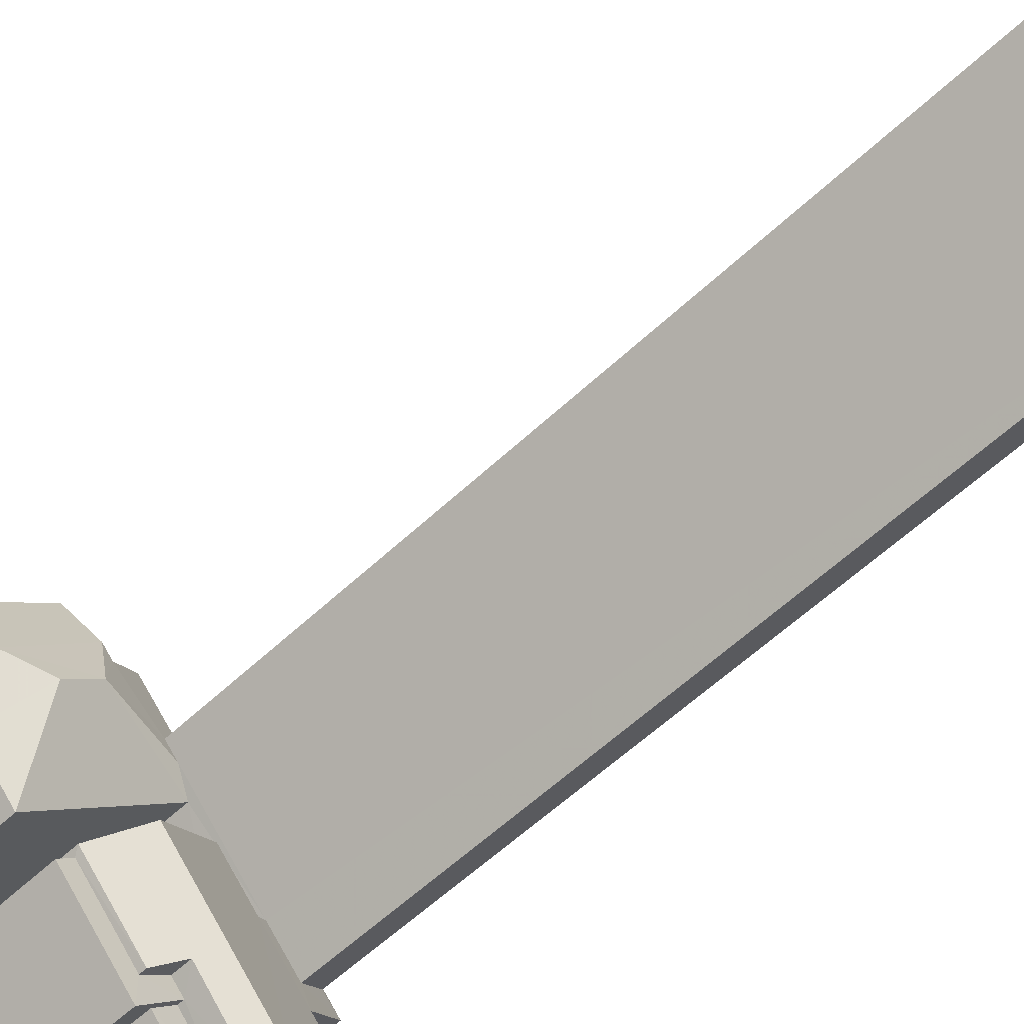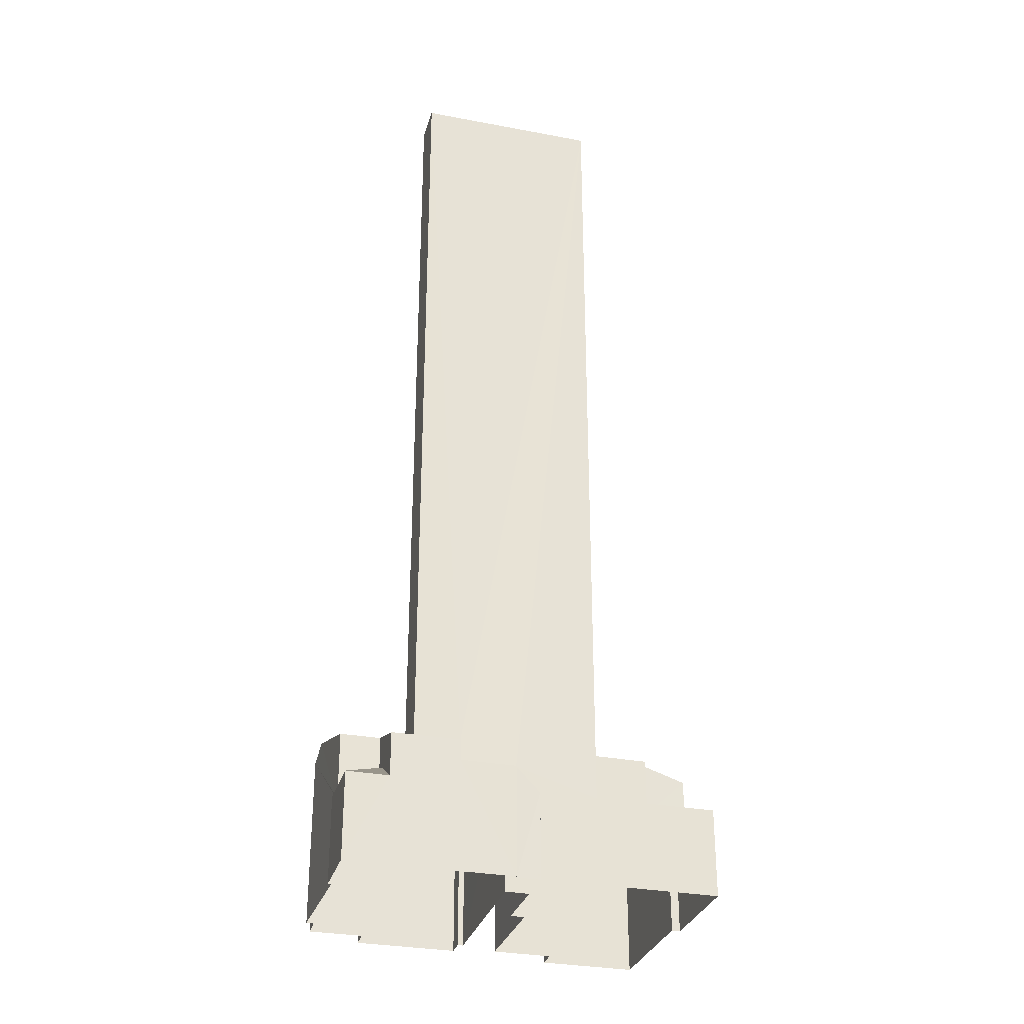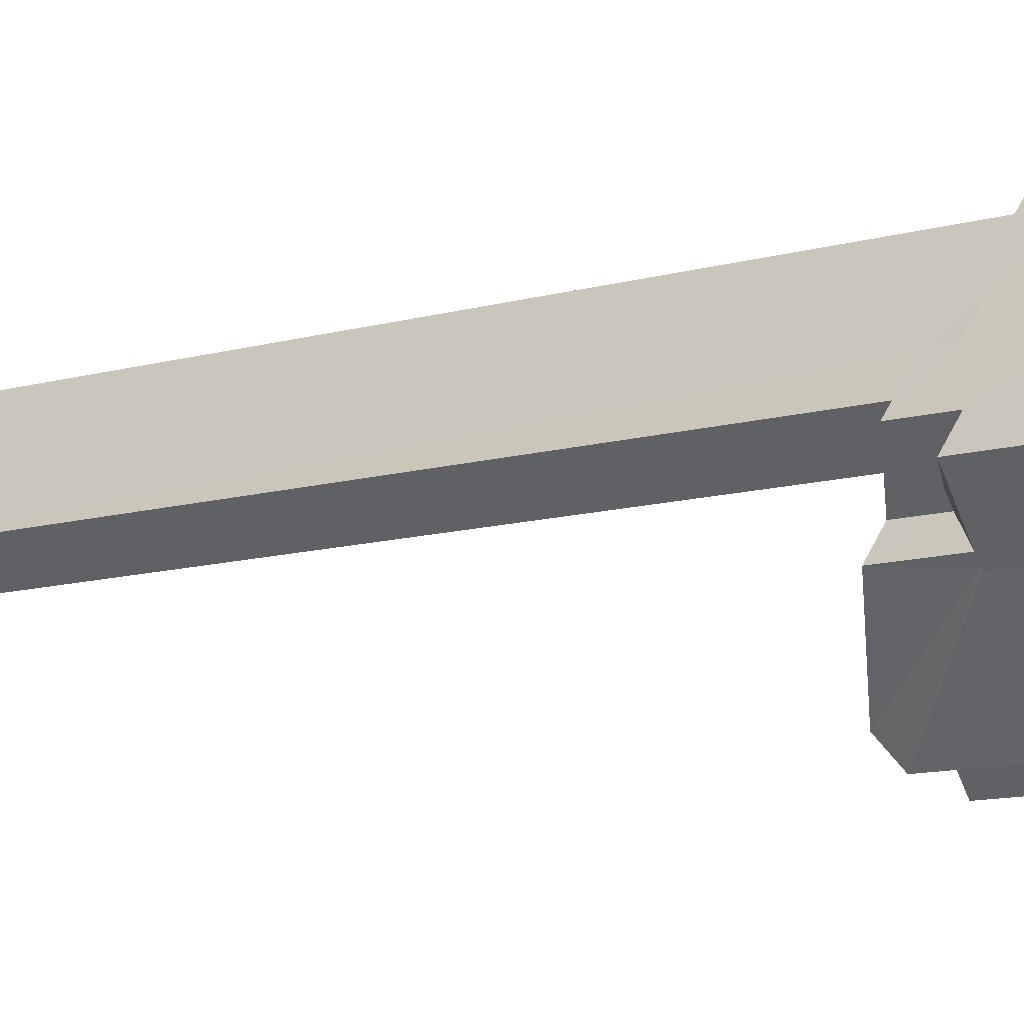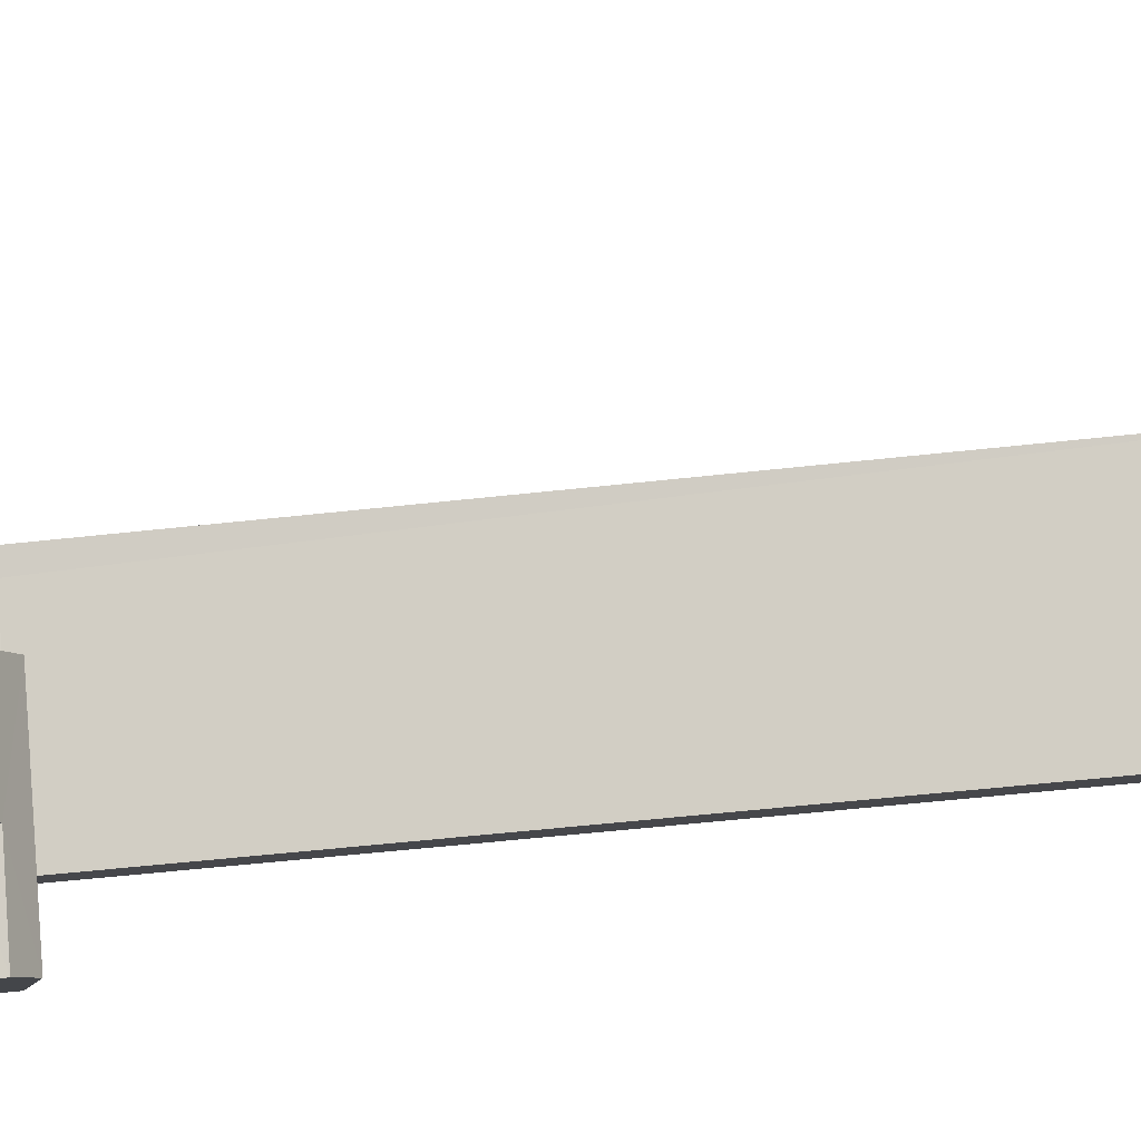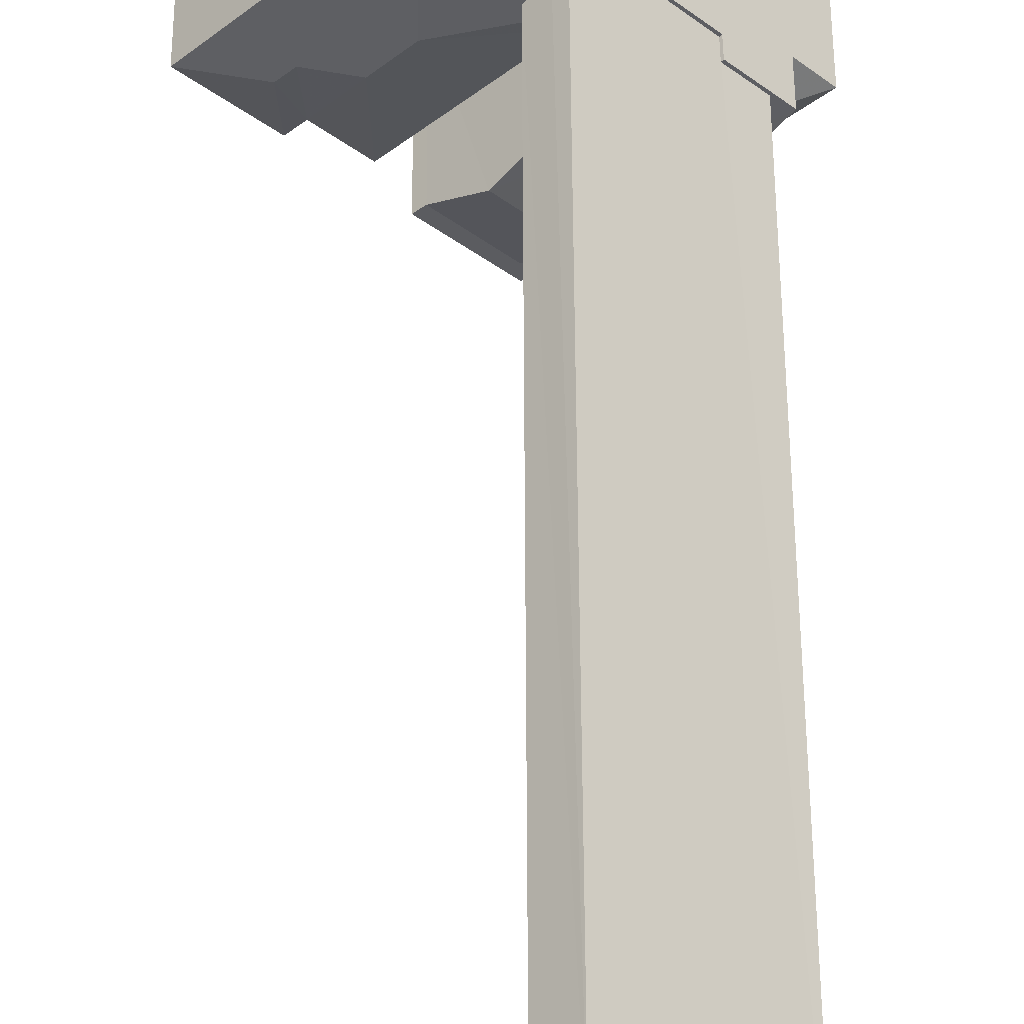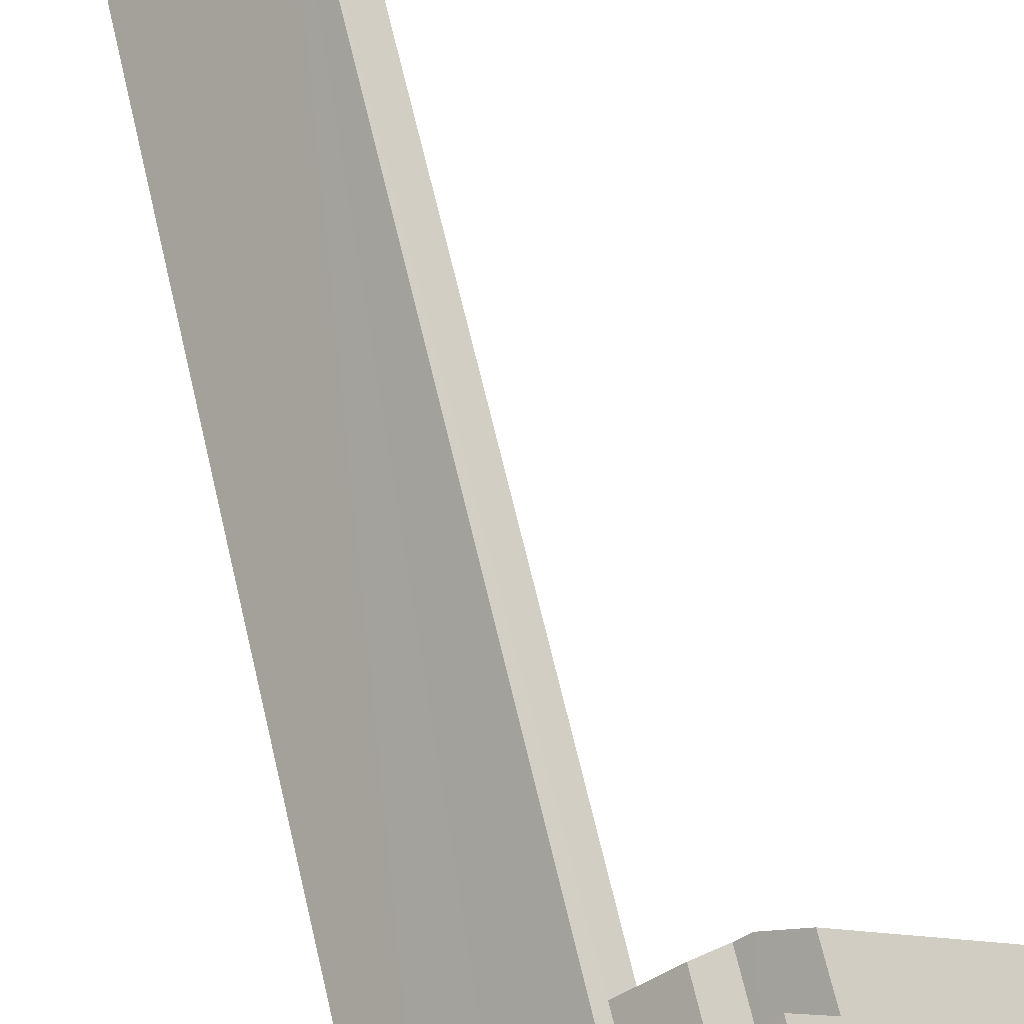
<metadata>
{"format":"obj","ext":"obj","renderer":"f3d","projection":"perspective","resolution":1024,"background":"white","views":[{"elev":-57.3,"azim":-45.5,"up":"+Y"},{"elev":-30.8,"azim":119.9,"up":"+Z"},{"elev":-12.5,"azim":122.5,"up":"+Y"},{"elev":-54.9,"azim":-83.3,"up":"+Y"},{"elev":55.5,"azim":-0.2,"up":"+Y"},{"elev":66.7,"azim":166.8,"up":"+Y"}]}
</metadata>
<code>
v -2.236e+05 -1.276e+05 16.8
v -2.236e+05 -1.276e+05 16.8
v -2.236e+05 -1.276e+05 16.8
v -2.236e+05 -1.276e+05 16.8
v -2.236e+05 -1.276e+05 16.8
v -2.236e+05 -1.276e+05 16.8
v -2.236e+05 -1.276e+05 16.8
v -2.236e+05 -1.276e+05 16.8
v -2.236e+05 -1.276e+05 16.8
v -2.236e+05 -1.276e+05 16.8
v -2.236e+05 -1.276e+05 16.8
v -2.236e+05 -1.276e+05 16.8
v -2.236e+05 -1.276e+05 16.8
v -2.236e+05 -1.276e+05 16.8
v -2.236e+05 -1.276e+05 16.8
v -2.236e+05 -1.276e+05 16.8
v -2.236e+05 -1.276e+05 16.8
v -2.236e+05 -1.276e+05 16.8
v -2.236e+05 -1.276e+05 16.8
v -2.236e+05 -1.276e+05 16.8
v -2.236e+05 -1.276e+05 16.8
v -2.236e+05 -1.276e+05 16.8
v -2.236e+05 -1.276e+05 16.8
v -2.236e+05 -1.276e+05 16.8
v -2.236e+05 -1.276e+05 16.8
v -2.236e+05 -1.276e+05 16.8
v -2.236e+05 -1.276e+05 20.98
v -2.236e+05 -1.276e+05 20.98
v -2.236e+05 -1.276e+05 20.98
v -2.236e+05 -1.276e+05 20.98
v -2.236e+05 -1.276e+05 20.98
v -2.236e+05 -1.276e+05 20.98
v -2.236e+05 -1.276e+05 20.98
v -2.236e+05 -1.276e+05 20.98
v -2.236e+05 -1.276e+05 20.98
v -2.236e+05 -1.276e+05 20.98
v -2.236e+05 -1.276e+05 22.78
v -2.236e+05 -1.276e+05 22.99
v -2.236e+05 -1.276e+05 22.99
v -2.236e+05 -1.276e+05 22.78
v -2.236e+05 -1.276e+05 22.17
v -2.236e+05 -1.276e+05 22.13
v -2.236e+05 -1.276e+05 22.13
v -2.236e+05 -1.276e+05 22.17
v -2.236e+05 -1.276e+05 23.85
v -2.236e+05 -1.276e+05 23.85
v -2.236e+05 -1.276e+05 23.85
v -2.236e+05 -1.276e+05 23.85
v -2.236e+05 -1.276e+05 21.09
v -2.236e+05 -1.276e+05 21
v -2.236e+05 -1.276e+05 21
v -2.236e+05 -1.276e+05 24.13
v -2.236e+05 -1.276e+05 24.13
v -2.236e+05 -1.276e+05 24.13
v -2.236e+05 -1.276e+05 24.13
v -2.236e+05 -1.276e+05 24.13
v -2.236e+05 -1.276e+05 24.13
v -2.236e+05 -1.276e+05 24.44
v -2.236e+05 -1.276e+05 24.45
v -2.236e+05 -1.276e+05 24.99
v -2.236e+05 -1.276e+05 25.48
v -2.236e+05 -1.276e+05 25.48
v -2.236e+05 -1.276e+05 24.97
v -2.236e+05 -1.276e+05 24.61
v -2.236e+05 -1.276e+05 24.14
v -2.236e+05 -1.276e+05 23.43
v -2.236e+05 -1.276e+05 23.43
v -2.236e+05 -1.276e+05 23.43
v -2.236e+05 -1.276e+05 24.14
v -2.236e+05 -1.276e+05 23.43
v -2.236e+05 -1.276e+05 24.61
v -2.236e+05 -1.276e+05 24.05
v -2.236e+05 -1.276e+05 24.04
v -2.236e+05 -1.276e+05 23.81
v -2.236e+05 -1.276e+05 23.81
v -2.236e+05 -1.276e+05 23.43
v -2.236e+05 -1.276e+05 23.43
v -2.236e+05 -1.276e+05 21.09
v -2.236e+05 -1.276e+05 21
v -2.236e+05 -1.276e+05 22.23
v -2.236e+05 -1.276e+05 22.24
v -2.236e+05 -1.276e+05 20.98
v -2.236e+05 -1.276e+05 20.98
v -2.236e+05 -1.276e+05 20.98
v -2.236e+05 -1.276e+05 20.98
v -2.236e+05 -1.276e+05 23.43
v -2.236e+05 -1.276e+05 24.01
v -2.236e+05 -1.276e+05 24
v -2.236e+05 -1.276e+05 24
v -2.236e+05 -1.276e+05 24.01
v -2.236e+05 -1.276e+05 23.13
v -2.236e+05 -1.276e+05 23.14
v -2.236e+05 -1.276e+05 23.17
v -2.236e+05 -1.276e+05 23.79
v -2.236e+05 -1.276e+05 23.18
v -2.236e+05 -1.276e+05 23.79
v -2.236e+05 -1.276e+05 61.1
v -2.236e+05 -1.276e+05 61.1
v -2.236e+05 -1.276e+05 61.1
v -2.236e+05 -1.276e+05 61.1
v -2.236e+05 -1.276e+05 23.43
v -2.236e+05 -1.276e+05 21
f 1 2 3
f 4 5 3
f 5 4 6
f 7 2 8
f 9 10 11
f 12 13 9
f 14 15 16
f 17 7 10
f 18 19 20
f 19 14 16
f 13 21 20
f 4 22 23
f 16 24 25
f 22 17 26
f 25 17 10
f 3 2 17
f 22 4 3
f 2 7 17
f 9 25 10
f 13 25 9
f 13 20 19
f 19 16 25
f 22 3 17
f 13 19 25
f 30 8 31
f 30 7 8
f 39 87 96
f 40 39 96
f 38 90 87
f 39 38 87
f 27 28 29
f 30 31 32
f 28 33 34
f 29 28 35
f 32 31 35
f 34 36 32
f 28 34 35
f 34 32 35
f 37 38 39
f 40 37 39
f 41 42 43
f 44 41 43
f 45 46 47
f 48 45 47
f 49 50 51
f 52 53 54
f 53 55 54
f 54 56 57
f 54 55 56
f 58 59 60
f 58 60 61
f 60 62 61
f 60 63 62
f 64 65 66
f 67 64 66
f 68 69 70
f 71 72 73
f 71 74 75
f 72 75 76
f 76 75 77
f 71 75 72
f 69 66 65
f 69 68 66
f 49 51 78
f 51 79 78
f 78 80 81
f 78 79 80
f 82 83 84
f 85 82 84
f 74 71 86
f 71 64 86
f 64 67 86
f 87 61 62
f 62 88 89
f 87 90 61
f 91 92 93
f 89 91 94
f 93 92 95
f 87 94 96
f 91 93 94
f 89 87 62
f 89 94 87
f 97 98 99
f 97 100 98
f 71 73 65
f 64 71 65
f 73 101 65
f 65 101 70
f 65 70 69
f 80 79 102
f 45 18 46
f 45 19 18
f 33 72 76
f 34 33 76
f 27 29 1
f 3 27 1
f 79 12 9
f 79 51 12
f 70 5 6
f 68 70 6
f 52 15 53
f 52 16 15
f 57 60 59
f 54 57 59
f 14 45 55
f 55 45 56
f 14 19 45
f 56 45 48
f 13 12 51
f 50 13 51
f 80 91 89
f 89 81 80
f 102 91 80
f 10 43 11
f 10 44 43
f 55 15 14
f 55 53 15
f 36 76 77
f 36 34 76
f 17 25 82
f 94 97 96
f 37 40 96
f 25 37 82
f 96 97 99
f 74 99 75
f 83 82 86
f 86 96 74
f 86 37 96
f 82 37 86
f 74 96 99
f 58 61 24
f 61 90 38
f 24 38 25
f 25 38 37
f 24 61 38
f 4 66 68
f 6 4 68
f 66 4 23
f 67 66 23
f 72 33 73
f 73 33 101
f 33 28 101
f 21 13 50
f 21 50 63
f 63 49 62
f 49 78 88
f 62 49 88
f 63 50 49
f 24 52 58
f 58 52 59
f 24 16 52
f 59 52 54
f 94 100 97
f 94 93 100
f 20 21 47
f 21 63 47
f 56 60 57
f 56 63 60
f 48 47 56
f 47 63 56
f 82 85 26
f 17 82 26
f 84 26 85
f 84 22 26
f 47 46 18
f 20 47 18
f 81 88 78
f 81 89 88
f 35 8 2
f 35 31 8
f 23 84 67
f 67 84 86
f 23 22 84
f 86 84 83
f 35 2 1
f 29 35 1
f 3 5 27
f 5 70 27
f 27 101 28
f 27 70 101
f 77 98 32
f 32 36 77
f 75 99 98
f 75 98 77
f 92 91 42
f 43 42 11
f 11 102 9
f 9 102 79
f 42 91 102
f 11 42 102
f 100 93 95
f 10 7 30
f 95 41 44
f 44 10 30
f 98 100 95
f 98 44 32
f 44 30 32
f 98 95 44
f 41 95 92
f 42 41 92

</code>
